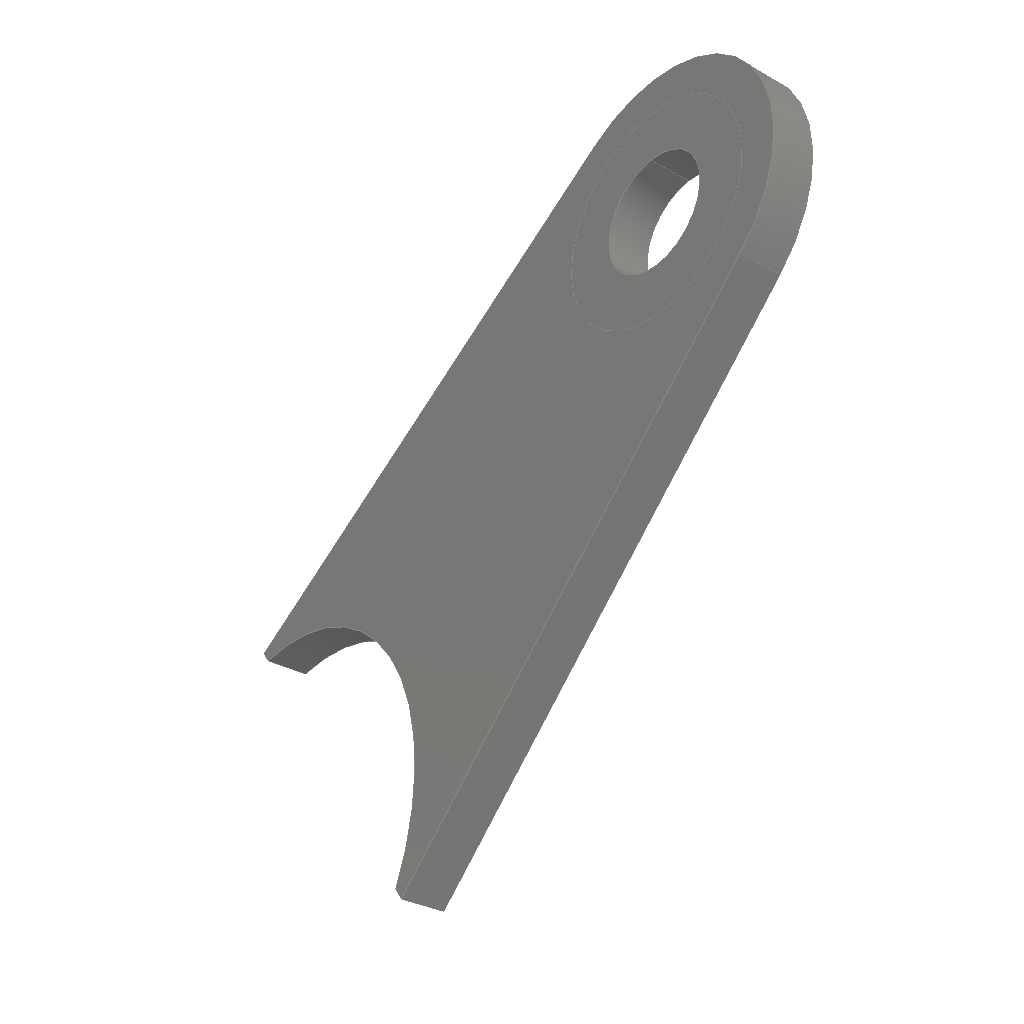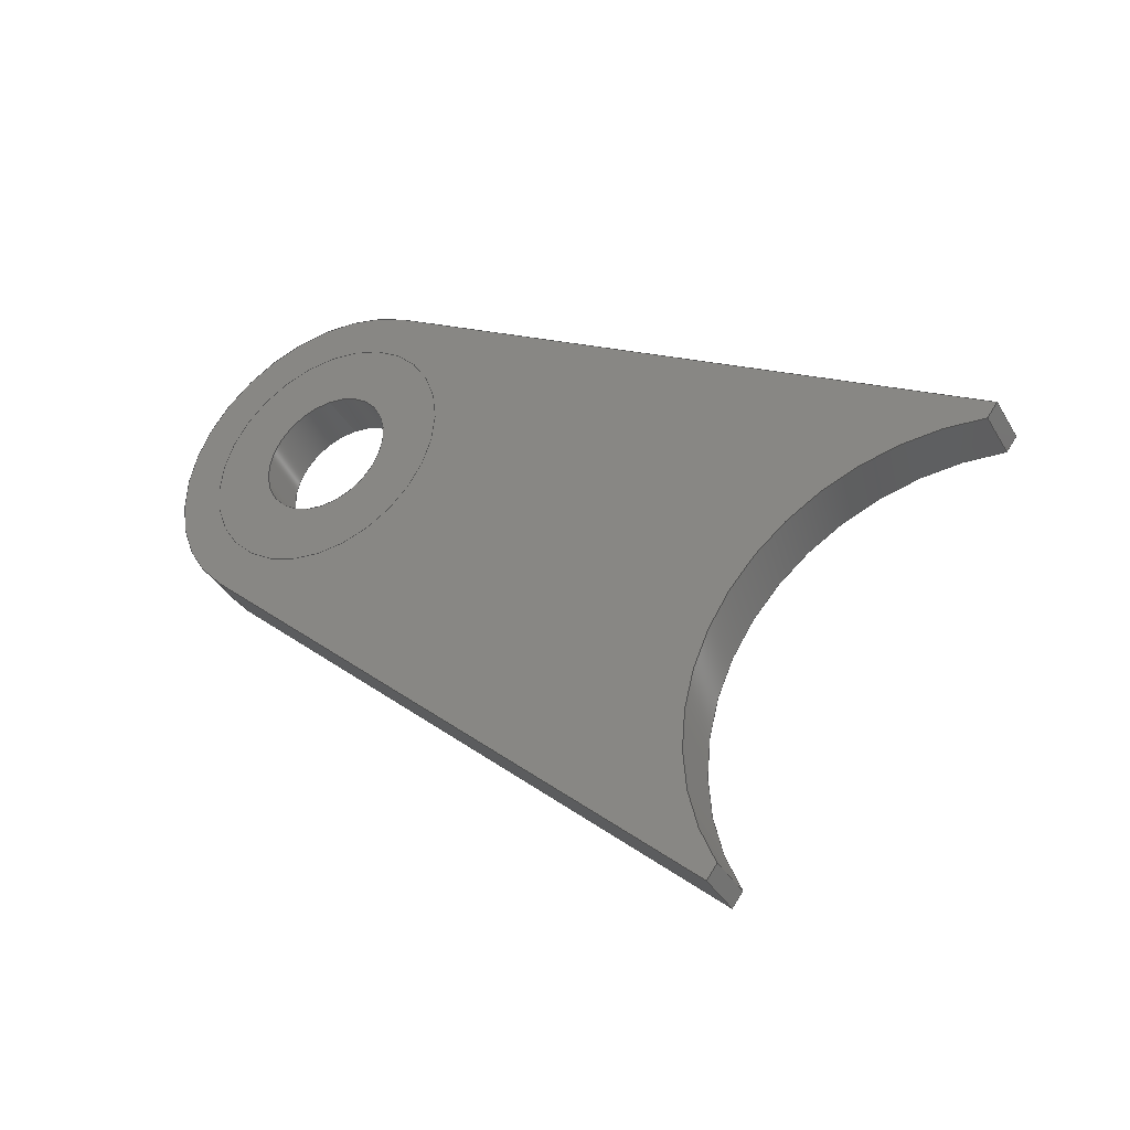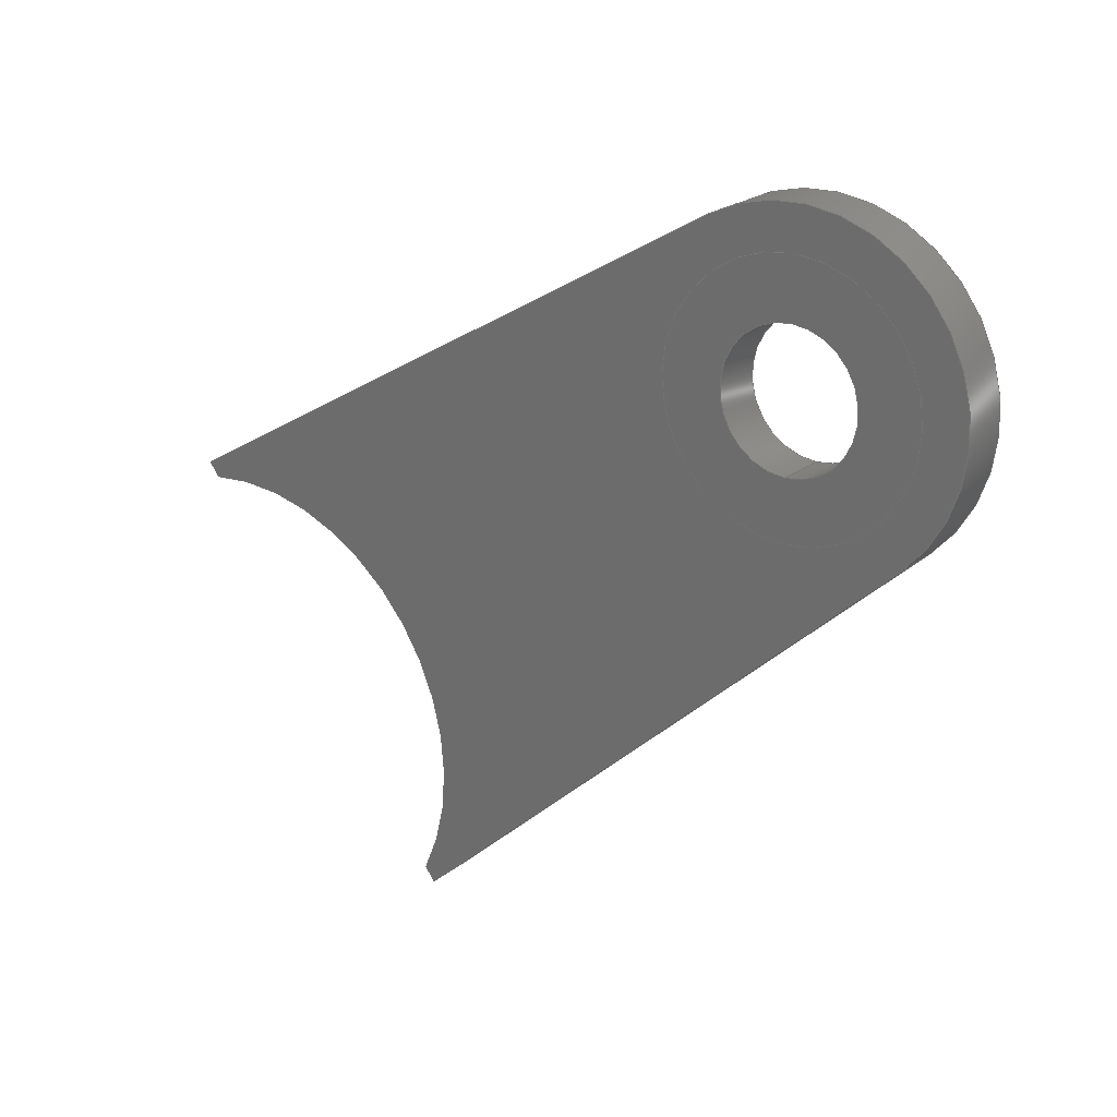
<metadata>
{"format":"iges","ext":"igs","renderer":"f3d","projection":"perspective","resolution":1024,"background":"white","views":[{"elev":-32.4,"azim":-38.2,"up":"+Y"},{"elev":-37.0,"azim":117.0,"up":"+Y"},{"elev":22.1,"azim":-53.0,"up":"+Y"}]}
</metadata>
<code>
START RECORD GO HERE.
1H,,1H;,20HCNEXT - IGES PRODUCT,35HBracket_111_Pedalier tube avant.igs,
44HIBM CATIA IGES - CATIA Version 5 Release 19 ,27HCATIA Version 5 Relea
se 19 ,32,75,6,75,15,14HFR_0300_024_BA,1,2,2HMM,1000,1,15H2.018e+07
73613,0.001,1e+04,8HAurelien,15HDESKTOP-SF2K4A2,11,0,15H2.018e+07
3,;
     406       1       0       0       0       0       0       000010201
     406       0       0       1      15                               0
     108       2       0       0       0       0       0       001010001
     108       0       0       1       0                               0
     124       3       0       0       0       0       0       001020201
     124       0       0       1       0                               0
     100       4       0       0       0       0       5       001010001
     100       0       0       1       0                               0
     124       5       0       0       0       0       0       001020201
     124       0       0       1       0                               0
     100       6       0       0       0       0       9       001010001
     100       0       0       1       0                               0
     102       7       0       0       0       0       0       001010001
     102       0       0       1       0                               0
     142       8       0       0       0       0       0       001010001
     142       0       0       1       0                               0
     124       9       0       0       0       0       0       001020201
     124       0       0       1       0                               0
     100      10       0       0       0       0      17       001010001
     100       0       0       1       0                               0
     124      11       0       0       0       0       0       001020201
     124       0       0       1       0                               0
     100      12       0       0       0       0      21       001010001
     100       0       0       1       0                               0
     102      13       0       0       0       0       0       001010001
     102       0       0       1       0                               0
     142      14       0       0       0       0       0       001010001
     142       0       0       1       0                               0
     144      15       0       0   10000       0       0       000000000
     144       0       0       1       0                               0
     108      16       0       0       0       0       0       001010001
     108       0       0       1       0                               0
     124      17       0       0       0       0       0       001020201
     124       0       0       1       0                               0
     100      18       0       0       0       0      33       001010001
     100       0       0       1       0                               0
     124      19       0       0       0       0       0       001020201
     124       0       0       2       0                               0
     100      21       0       0       0       0      37       001010001
     100       0       0       1       0                               0
     102      22       0       0       0       0       0       001010001
     102       0       0       1       0                               0
     142      23       0       0       0       0       0       001010001
     142       0       0       1       0                               0
     124      24       0       0       0       0       0       001020201
     124       0       0       1       0                               0
     100      25       0       0       0       0      45       001010001
     100       0       0       1       0                               0
     124      26       0       0       0       0       0       001020201
     124       0       0       1       0                               0
     100      27       0       0       0       0      49       001010001
     100       0       0       1       0                               0
     102      28       0       0       0       0       0       001010001
     102       0       0       1       0                               0
     142      29       0       0       0       0       0       001010001
     142       0       0       1       0                               0
     144      30       0       0   10000       0       0       000000000
     144       0       0       1       0                               0
     108      31       0       0       0       0       0       001010001
     108       0       0       1       0                               0
     124      32       0       0       0       0       0       001020201
     124       0       0       2       0                               0
     100      34       0       0       0       0      61       001010001
     100       0       0       1       0                               0
     110      35       0       0       0       0       0       001010001
     110       0       0       2       0                               0
     110      37       0       0       0       0       0       001010001
     110       0       0       1       0                               0
     124      38       0       0       0       0       0       001020201
     124       0       0       2       0                               0
     100      40       0       0       0       0      69       001010001
     100       0       0       1       0                               0
     110      41       0       0       0       0       0       001010001
     110       0       0       1       0                               0
     110      42       0       0       0       0       0       001010001
     110       0       0       2       0                               0
     102      44       0       0       0       0       0       001010001
     102       0       0       1       0                               0
     142      45       0       0       0       0       0       001010001
     142       0       0       1       0                               0
     124      46       0       0       0       0       0       001020201
     124       0       0       2       0                               0
     100      48       0       0       0       0      81       001010001
     100       0       0       1       0                               0
     124      49       0       0       0       0       0       001020201
     124       0       0       1       0                               0
     100      50       0       0       0       0      85       001010001
     100       0       0       1       0                               0
     102      51       0       0       0       0       0       001010001
     102       0       0       1       0                               0
     142      52       0       0       0       0       0       001010001
     142       0       0       1       0                               0
     144      53       0       0   10000       0       0       000000000
     144       0       0       1       0                               0
     110      54       0       0       0       0       0       001010001
     110       0       0       1       0                               0
     110      55       0       0       0       0       0       001010001
     110       0       0       1       0                               0
     120      56       0       0       0       0       0       001010001
     120       0       0       1       0                               0
     110      57       0       0       0       0       0       001010001
     110       0       0       1       0                               0
     124      58       0       0       0       0       0       001020201
     124       0       0       1       0                               0
     100      59       0       0       0       0     103       001010001
     100       0       0       1       0                               0
     110      60       0       0       0       0       0       001010001
     110       0       0       1       0                               0
     124      61       0       0       0       0       0       001020201
     124       0       0       1       0                               0
     100      62       0       0       0       0     109       001010001
     100       0       0       1       0                               0
     102      63       0       0       0       0       0       001010001
     102       0       0       1       0                               0
     142      64       0       0       0       0       0       001010001
     142       0       0       1       0                               0
     144      65       0       0   10000       0       0       000000000
     144       0       0       1       0                               0
     110      66       0       0       0       0       0       001010001
     110       0       0       1       0                               0
     110      67       0       0       0       0       0       001010001
     110       0       0       1       0                               0
     120      68       0       0       0       0       0       001010001
     120       0       0       1       0                               0
     110      69       0       0       0       0       0       001010001
     110       0       0       1       0                               0
     124      70       0       0       0       0       0       001020201
     124       0       0       1       0                               0
     100      71       0       0       0       0     127       001010001
     100       0       0       1       0                               0
     110      72       0       0       0       0       0       001010001
     110       0       0       1       0                               0
     124      73       0       0       0       0       0       001020201
     124       0       0       1       0                               0
     100      74       0       0       0       0     133       001010001
     100       0       0       1       0                               0
     102      75       0       0       0       0       0       001010001
     102       0       0       1       0                               0
     142      76       0       0       0       0       0       001010001
     142       0       0       1       0                               0
     144      77       0       0   10000       0       0       000000000
     144       0       0       1       0                               0
     108      78       0       0       0       0       0       001010001
     108       0       0       2       0                               0
     110      80       0       0       0       0       0       001010001
     110       0       0       2       0                               0
     110      82       0       0       0       0       0       001010001
     110       0       0       2       0                               0
     110      84       0       0       0       0       0       001010001
     110       0       0       2       0                               0
     110      86       0       0       0       0       0       001010001
     110       0       0       2       0                               0
     102      88       0       0       0       0       0       001010001
     102       0       0       1       0                               0
     142      89       0       0       0       0       0       001010001
     142       0       0       1       0                               0
     144      90       0       0   10000       0       0       000000000
     144       0       0       1       0                               0
     108      91       0       0       0       0       0       001010001
     108       0       0       2       0                               0
     110      93       0       0       0       0       0       001010001
     110       0       0       1       0                               0
     110      94       0       0       0       0       0       001010001
     110       0       0       1       0                               0
     110      95       0       0       0       0       0       001010001
     110       0       0       2       0                               0
     110      97       0       0       0       0       0       001010001
     110       0       0       2       0                               0
     102      99       0       0       0       0       0       001010001
     102       0       0       1       0                               0
     142     100       0       0       0       0       0       001010001
     142       0       0       1       0                               0
     144     101       0       0   10000       0       0       000000000
     144       0       0       1       0                               0
     110     102       0       0       0       0       0       001010001
     110       0       0       1       0                               0
     110     103       0       0       0       0       0       001010001
     110       0       0       1       0                               0
     120     104       0       0       0       0       0       001010001
     120       0       0       1       0                               0
     124     105       0       0       0       0       0       001020201
     124       0       0       2       0                               0
     100     107       0       0       0       0     181       001010001
     100       0       0       1       0                               0
     110     108       0       0       0       0       0       001010001
     110       0       0       1       0                               0
     124     109       0       0       0       0       0       001020201
     124       0       0       2       0                               0
     100     111       0       0       0       0     187       001010001
     100       0       0       1       0                               0
     110     112       0       0       0       0       0       001010001
     110       0       0       1       0                               0
     102     113       0       0       0       0       0       001010001
     102       0       0       1       0                               0
     142     114       0       0       0       0       0       001010001
     142       0       0       1       0                               0
     144     115       0       0   10000       0       0       000000000
     144       0       0       1       0                               0
     108     116       0       0       0       0       0       001010001
     108       0       0       2       0                               0
     110     118       0       0       0       0       0       001010001
     110       0       0       1       0                               0
     110     119       0       0       0       0       0       001010001
     110       0       0       2       0                               0
     110     121       0       0       0       0       0       001010001
     110       0       0       2       0                               0
     110     123       0       0       0       0       0       001010001
     110       0       0       1       0                               0
     102     124       0       0       0       0       0       001010001
     102       0       0       1       0                               0
     142     125       0       0       0       0       0       001010001
     142       0       0       1       0                               0
     144     126       0       0   10000       0       0       000000000
     144       0       0       1       0                               0
     110     127       0       0       0       0       0       001010001
     110       0       0       2       0                               0
     110     129       0       0       0       0       0       001010001
     110       0       0       2       0                               0
     110     131       0       0       0       0       0       001010001
     110       0       0       2       0                               0
     110     133       0       0       0       0       0       001010001
     110       0       0       2       0                               0
     102     135       0       0       0       0       0       001010001
     102       0       0       1       0                               0
     142     136       0       0       0       0       0       001010001
     142       0       0       1       0                               0
     144     137       0       0   10000       0       0       000000000
     144       0       0       1       0                               0
     110     138       0       0       0       0       0       001010001
     110       0       0       1       0                               0
     110     139       0       0       0       0       0       001010001
     110       0       0       2       0                               0
     120     141       0       0       0       0       0       001010001
     120       0       0       1       0                               0
     124     142       0       0       0       0       0       001020201
     124       0       0       2       0                               0
     100     144       0       0       0       0     235       001010001
     100       0       0       1       0                               0
     110     145       0       0       0       0       0       001010001
     110       0       0       2       0                               0
     124     147       0       0       0       0       0       001020201
     124       0       0       2       0                               0
     100     149       0       0       0       0     241       001010001
     100       0       0       1       0                               0
     110     150       0       0       0       0       0       001010001
     110       0       0       2       0                               0
     102     152       0       0       0       0       0       001010001
     102       0       0       1       0                               0
     142     153       0       0       0       0       0       001010001
     142       0       0       1       0                               0
     144     154       0       0   10000       0       0       000000000
     144       0       0       1       0                               0
     108     155       0       0       0       0       0       001010001
     108       0       0       1       0                               0
     110     156       0       0       0       0       0       001010001
     110       0       0       2       0                               0
     110     158       0       0       0       0       0       001010001
     110       0       0       2       0                               0
     124     160       0       0       0       0       0       001020201
     124       0       0       2       0                               0
     100     162       0       0       0       0     259       001010001
     100       0       0       1       0                               0
     110     163       0       0       0       0       0       001010001
     110       0       0       2       0                               0
     110     165       0       0       0       0       0       001010001
     110       0       0       2       0                               0
     124     167       0       0       0       0       0       001020201
     124       0       0       2       0                               0
     100     169       0       0       0       0     267       001010001
     100       0       0       1       0                               0
     102     170       0       0       0       0       0       001010001
     102       0       0       1       0                               0
     142     171       0       0       0       0       0       001010001
     142       0       0       1       0                               0
     124     172       0       0       0       0       0       001020201
     124       0       0       1       0                               0
     100     173       0       0       0       0     275       001010001
     100       0       0       1       0                               0
     124     174       0       0       0       0       0       001020201
     124       0       0       1       0                               0
     100     175       0       0       0       0     279       001010001
     100       0       0       1       0                               0
     102     176       0       0       0       0       0       001010001
     102       0       0       1       0                               0
     142     177       0       0       0       0       0       001010001
     142       0       0       1       0                               0
     144     178       0       0   10000       0       0       000000000
     144       0       0       1       0                               0
406,1,15HCorps principal,0,0;                                          1
108,-1,0,0,1.5,0,-1.5,27.5,37.5,1,0,0;                         3
124,0,0,1,-1.5,-1,0,0,27.5,0,-1,0,37.5,0,0;          5
100,0,0,0,7.5,0,-7.5,0,0,0;                                  7
124,0,0,1,-1.5,1,0,0,27.5,0,1,0,37.5,0,0;            9
100,0,0,0,7.5,0,-7.5,0,0,0;                                 11
102,2,7,11,0,0;                                                       13
142,0,3,0,13,2,0,0;                                                   15
124,0,0,-1,-1.5,-1,0,0,27.5,0,1,0,37.5,0,0;         17
100,0,0,0,4,0,-4,0,0,0;                                 19
124,0,0,-1,-1.5,1,0,0,27.5,0,-1,0,37.5,0,0;         21
100,0,0,0,4,0,-4,0,0,0;                                 23
102,2,19,23,0,0;                                                      25
142,0,3,0,25,2,0,0;                                                   27
144,3,1,1,15,27,0,1,1;                                                29
108,-1,0,0,-1.5,0,1.5,27.5,37.5,1,0,0;                        31
124,0,0,-1,1.5,1,0,0,27.5,0,-1,0,37.5,0,0;          33
100,0,0,0,7.5,0,-7.5,-7.105e-15,0,0;                   35
124,0,0,-1,1.5,-1,9.474e-16,0,27.5,                  37
9.474e-16,1,0,37.5,0,0;                                    37
100,0,0,0,7.5,0,-7.5,7.105e-15,0,0;                    39
102,2,35,39,0,0;                                                      41
142,0,31,0,41,2,0,0;                                                  43
124,0,0,1,1.5,-1,0,0,27.5,0,-1,0,37.5,0,0;          45
100,0,0,0,4,0,-4,0,0,0;                                 47
124,0,0,1,1.5,1,0,0,27.5,0,1,0,37.5,0,0;            49
100,0,0,0,4,0,-4,0,0,0;                                 51
102,2,47,51,0,0;                                                      53
142,0,31,0,53,2,0,0;                                                  55
144,31,1,1,43,55,0,1,1;                                               57
108,1,0,0,1.5,0,1.5,0,0,1,0,0;                            59
124,0,0,1,1.5,0.9874,0.1582,0,0,                61
-0.1582,0.9874,0,0,0,0;                               61
100,0,0,0,15,0,-8.753,12.18,0,0;                63
110,1.5,-6.715,13.41,1.5,-7.522,14,0,       65
0;                                                                    65
110,1.5,-7.522,14,1.5,20.12,44.25,0,0;       67
124,0,0,-1,1.5,-0.7381,0.6746,0,27.5,             69
0.6746,0.7381,0,37.5,0,0;                               69
100,0,0,0,10,0,-9.769,2.138,0,0;                71
110,1.5,36.15,32.49,1.5,15.62,-2.965,0,0;      73
110,1.5,15.62,-2.965,1.5,14.81,-2.373,0,      75
0;                                                                    75
102,6,63,65,67,71,73,75,0,0;                                          77
142,0,59,0,77,2,0,0;                                                  79
124,0,0,1,1.5,-1,-9.474e-16,0,27.5,                  81
9.474e-16,-1,0,37.5,0,0;                                   81
100,0,0,0,7.5,0,-7.5,-7.105e-15,0,0;                   83
124,0,0,1,1.5,1,0,0,27.5,0,1,0,37.5,0,0;            85
100,0,0,0,7.5,0,-7.5,7.105e-15,0,0;                    87
102,2,83,87,0,0;                                                      89
142,0,59,0,89,2,0,0;                                                  91
144,59,1,1,79,91,0,1,1;                                               93
110,0,27.5,37.5,1,27.5,37.5,0,0;                                  95
110,-1.5,23.5,37.5,1.5,23.5,37.5,0,0;                                 97
120,95,97,0,6.283,0,0;                                        99
110,1.5,23.5,37.5,-1.5,23.5,37.5,0,0;                                101
124,0,0,1,-1.5,-1,0,0,27.5,0,-1,0,37.5,0,0;        103
100,0,0,0,4,0,-4,0,0,0;                                105
110,-1.5,31.5,37.5,1.5,31.5,37.5,0,0;                                107
124,0,0,-1,1.5,1,0,0,27.5,0,-1,0,37.5,0,0;         109
100,0,0,0,4,0,-4,0,0,0;                                111
102,4,101,105,107,111,0,0;                                           113
142,0,99,0,113,2,0,0;                                                115
144,99,1,0,115,0,1,1;                                                117
110,0,27.5,37.5,1,27.5,37.5,0,0;                                 119
110,-1.5,31.5,37.5,1.5,31.5,37.5,0,0;                                121
120,119,121,0,6.283,0,0;                                     123
110,1.5,31.5,37.5,-1.5,31.5,37.5,0,0;                                125
124,0,0,1,-1.5,1,0,0,27.5,0,1,0,37.5,0,0;          127
100,0,0,0,4,0,-4,0,0,0;                                129
110,-1.5,23.5,37.5,1.5,23.5,37.5,0,0;                                131
124,0,0,-1,1.5,-1,0,0,27.5,0,1,0,37.5,0,0;         133
100,0,0,0,4,0,-4,0,0,0;                                135
102,4,125,129,131,135,0,0;                                           137
142,0,123,0,137,2,0,0;                                               139
144,123,1,0,139,0,1,1;                                               141
108,0,-0.5914,-0.8064,-6.845,0,0,              143
14.81,-2.373,1,0,0;                                    143
110,1.5,14.81,-2.373,1.5,15.62,-2.965,0,     145
0;                                                                   145
110,1.5,15.62,-2.965,-1.5,15.62,-2.965,      147
0,0;                                                                 147
110,-1.5,15.62,-2.965,-1.5,14.81,-2.373,     149
0,0;                                                                 149
110,-1.5,14.81,-2.373,1.5,14.81,-2.373,      151
0,0;                                                                 151
102,4,145,147,149,151,0,0;                                           153
142,0,143,0,153,2,0,0;                                               155
144,143,1,0,155,0,1,1;                                               157
108,0,-0.8653,0.5012,-15,0,0,36.15,           159
32.49,1,0,0;                                                 159
110,1.5,15.62,-2.965,1.5,36.15,32.49,0,0;     161
110,1.5,36.15,32.49,-1.5,36.15,32.49,0,0;      163
110,-1.5,36.15,32.49,-1.5,15.62,-2.965,0,     165
0;                                                                   165
110,-1.5,15.62,-2.965,1.5,15.62,-2.965,      167
0,0;                                                                 167
102,4,161,163,165,167,0,0;                                           169
142,0,159,0,169,2,0,0;                                               171
144,159,1,0,171,0,1,1;                                               173
110,0,27.5,37.5,1,27.5,37.5,0,0;                                 175
110,-1.5,36.15,32.49,1.5,36.15,32.49,0,0;      177
120,175,177,0,6.283,0,0;                                     179
124,0,0,1,1.5,0.8653,0.5012,0,27.5,              181
-0.5012,0.8653,0,37.5,0,0;                             181
100,0,0,0,10,0,-9.769,2.138,0,0;               183
110,1.5,20.12,44.25,-1.5,20.12,44.25,0,0;      185
124,0,0,-1,-1.5,-0.7381,0.6746,0,27.5,           187
0.6746,0.7381,0,37.5,0,0;                              187
100,0,0,0,10,0,-9.769,2.138,0,0;               189
110,-1.5,36.15,32.49,1.5,36.15,32.49,0,0;      191
102,4,183,185,189,191,0,0;                                           193
142,0,179,0,193,2,0,0;                                               195
144,179,1,0,195,0,1,1;                                               197
108,0,0.7381,-0.6746,-15,0,0,-7.522,          199
14,1,0,0;                                                 199
110,1.5,20.12,44.25,1.5,-7.522,14,0,0;      201
110,1.5,-7.522,14,-1.5,-7.522,14,0,      203
0;                                                                   203
110,-1.5,-7.522,14,-1.5,20.12,44.25,0,      205
0;                                                                   205
110,-1.5,20.12,44.25,1.5,20.12,44.25,0,0;      207
102,4,201,203,205,207,0,0;                                           209
142,0,199,0,209,2,0,0;                                               211
144,199,1,0,211,0,1,1;                                               213
110,1.5,-7.522,14,1.5,-6.715,13.41,0,      215
0;                                                                   215
110,1.5,-6.715,13.41,-1.5,-6.715,13.41,      217
0,0;                                                                 217
110,-1.5,-6.715,13.41,-1.5,-7.522,14,      219
0,0;                                                                 219
110,-1.5,-7.522,14,1.5,-7.522,14,0,      221
0;                                                                   221
102,4,215,217,219,221,0,0;                                           223
142,0,143,0,223,2,0,0;                                               225
144,143,1,0,225,0,1,1;                                               227
110,0,0,0,1,0,0,0,0;                                     229
110,-1.5,14.81,-2.373,1.5,14.81,-2.373,      231
0,0;                                                                 231
120,229,231,0,6.283,0,0;                                     233
124,0,0,-1,1.5,-0.4477,0.8942,0,0,              235
0.8942,0.4477,0,0,0,0;                                235
100,0,0,0,15,0,-8.753,12.18,0,0;               237
110,1.5,14.81,-2.373,-1.5,14.81,-2.373,      239
0,0;                                                                 239
124,0,0,1,-1.5,0.9874,0.1582,0,0,              241
-0.1582,0.9874,0,0,0,0;                              241
100,0,0,0,15,0,-8.753,12.18,0,0;               243
110,-1.5,-6.715,13.41,1.5,-6.715,13.41,      245
0,0;                                                                 245
102,4,237,239,243,245,0,0;                                           247
142,0,233,0,247,2,0,0;                                               249
144,233,1,0,249,0,1,1;                                               251
108,1,0,0,-1.5,0,-1.5,0,0,1,0,0;                         253
110,-1.5,14.81,-2.373,-1.5,15.62,-2.965,     255
0,0;                                                                 255
110,-1.5,15.62,-2.965,-1.5,36.15,32.49,0,     257
0;                                                                   257
124,0,0,1,-1.5,0.8653,0.5012,0,27.5,             259
-0.5012,0.8653,0,37.5,0,0;                             259
100,0,0,0,10,0,-9.769,2.138,0,0;               261
110,-1.5,20.12,44.25,-1.5,-7.522,14,0,      263
0;                                                                   263
110,-1.5,-7.522,14,-1.5,-6.715,13.41,      265
0,0;                                                                 265
124,0,0,-1,-1.5,-0.4477,0.8942,0,0,             267
0.8942,0.4477,0,0,0,0;                                267
100,0,0,0,15,0,-8.753,12.18,0,0;               269
102,6,255,257,261,263,265,269,0,0;                                   271
142,0,253,0,271,2,0,0;                                               273
124,0,0,-1,-1.5,-1,0,0,27.5,0,1,0,37.5,0,0;        275
100,0,0,0,7.5,0,-7.5,0,0,0;                                277
124,0,0,-1,-1.5,1,0,0,27.5,0,-1,0,37.5,0,0;        279
100,0,0,0,7.5,0,-7.5,0,0,0;                                281
102,2,277,281,0,0;                                                   283
142,0,253,0,283,2,0,0;                                               285
144,253,1,1,273,285,0,1,1;                                           287
S      1G      5D    288P    178
</code>
